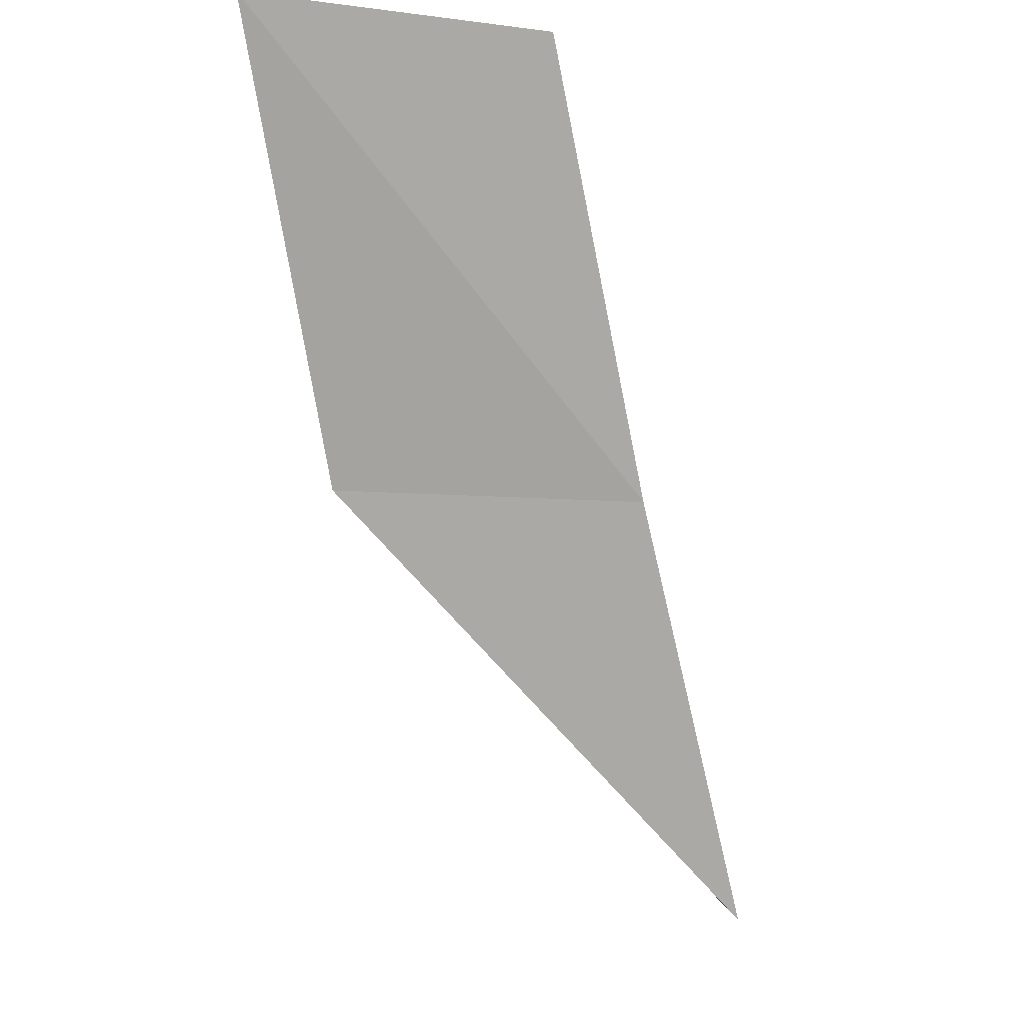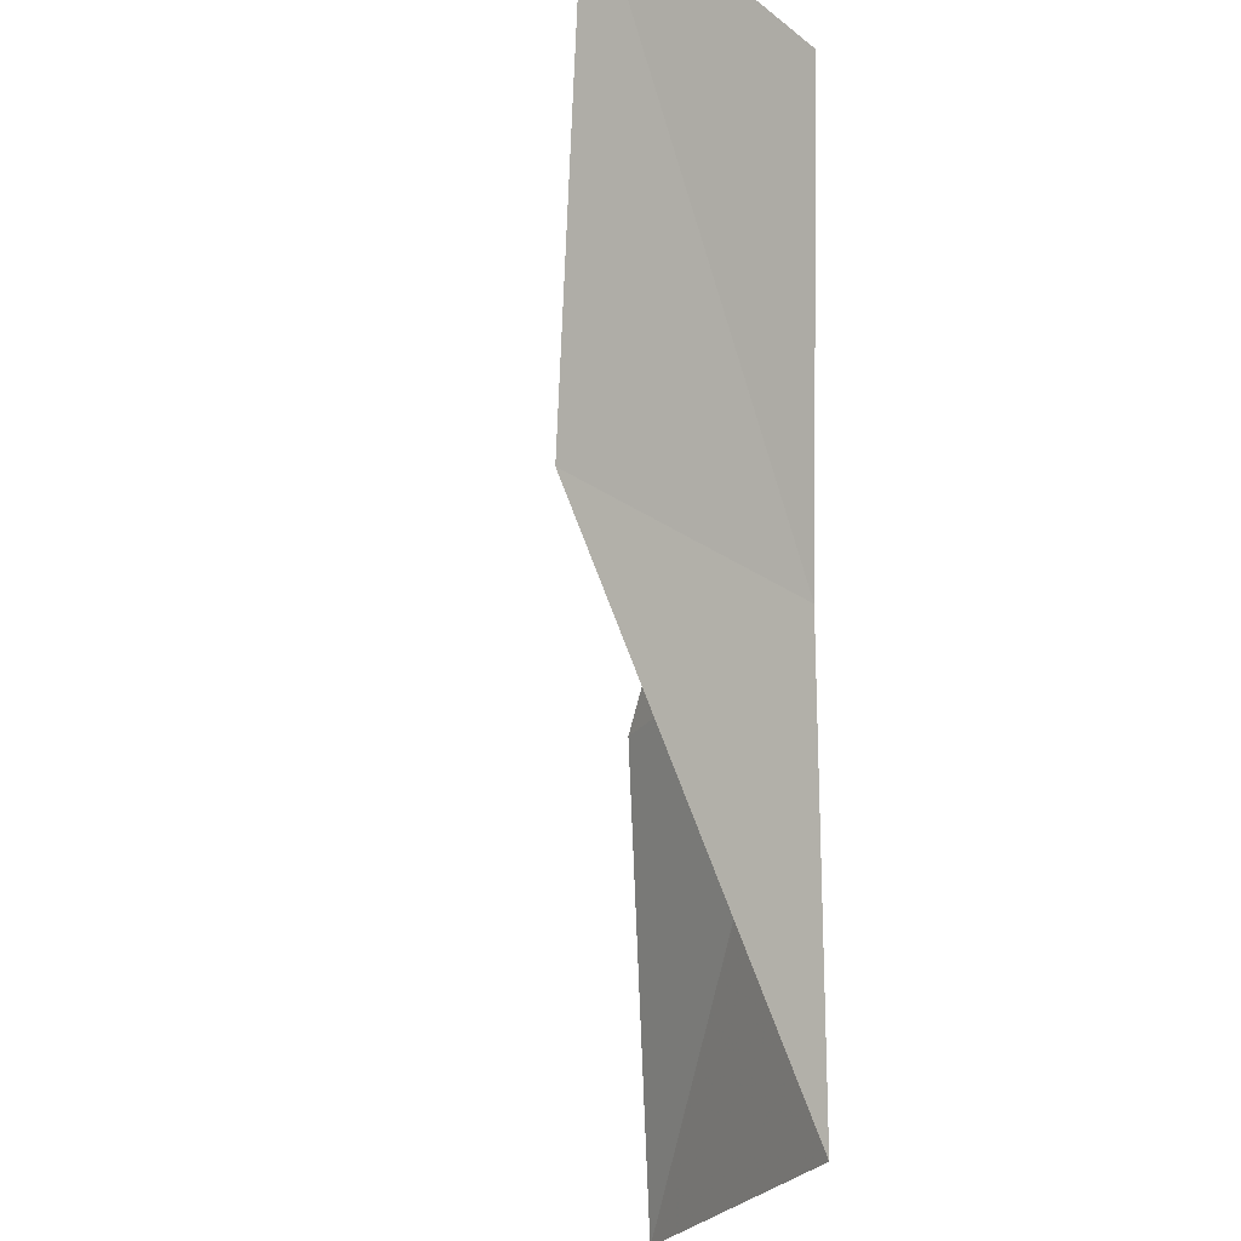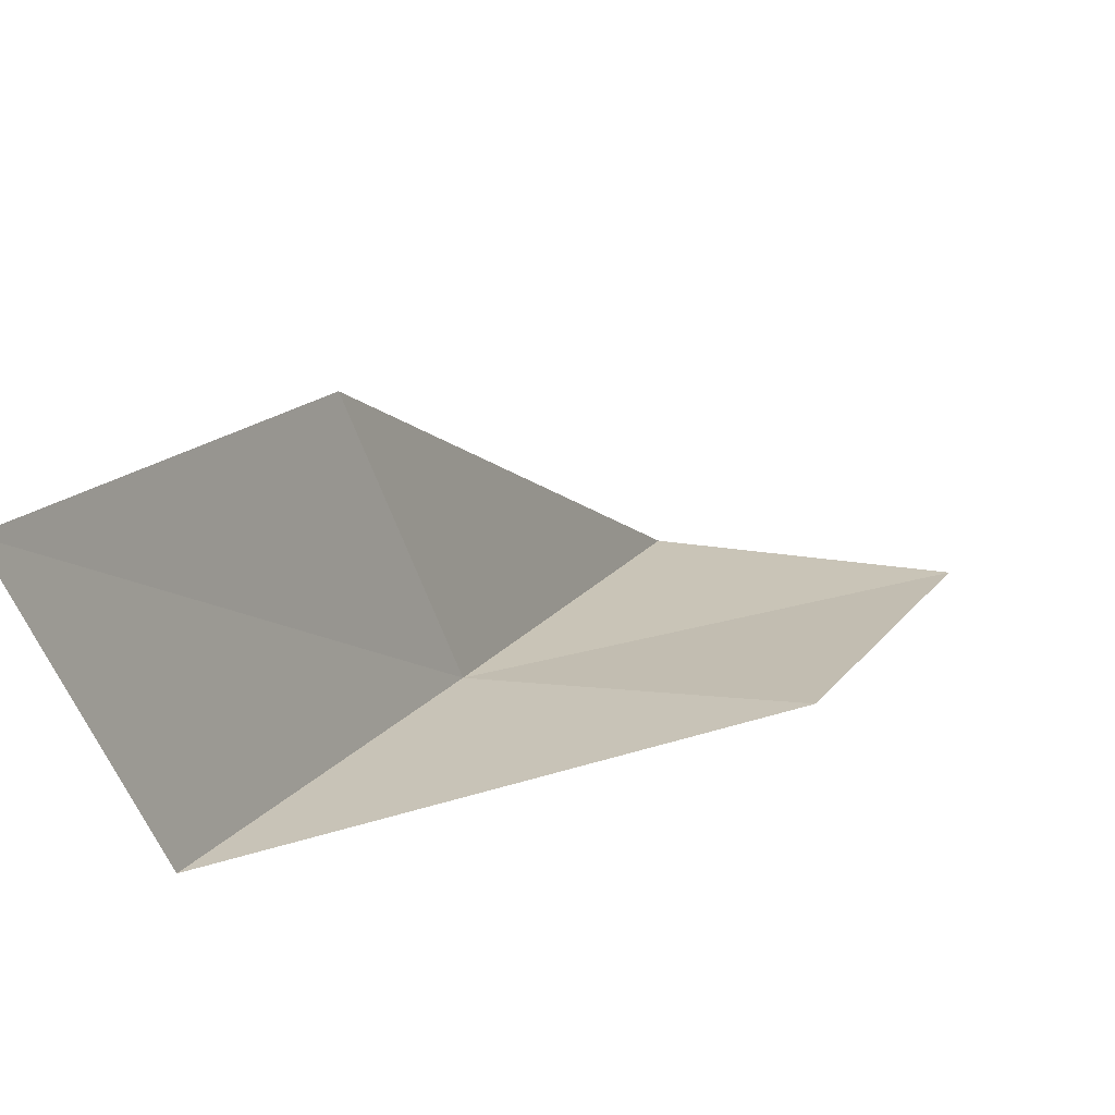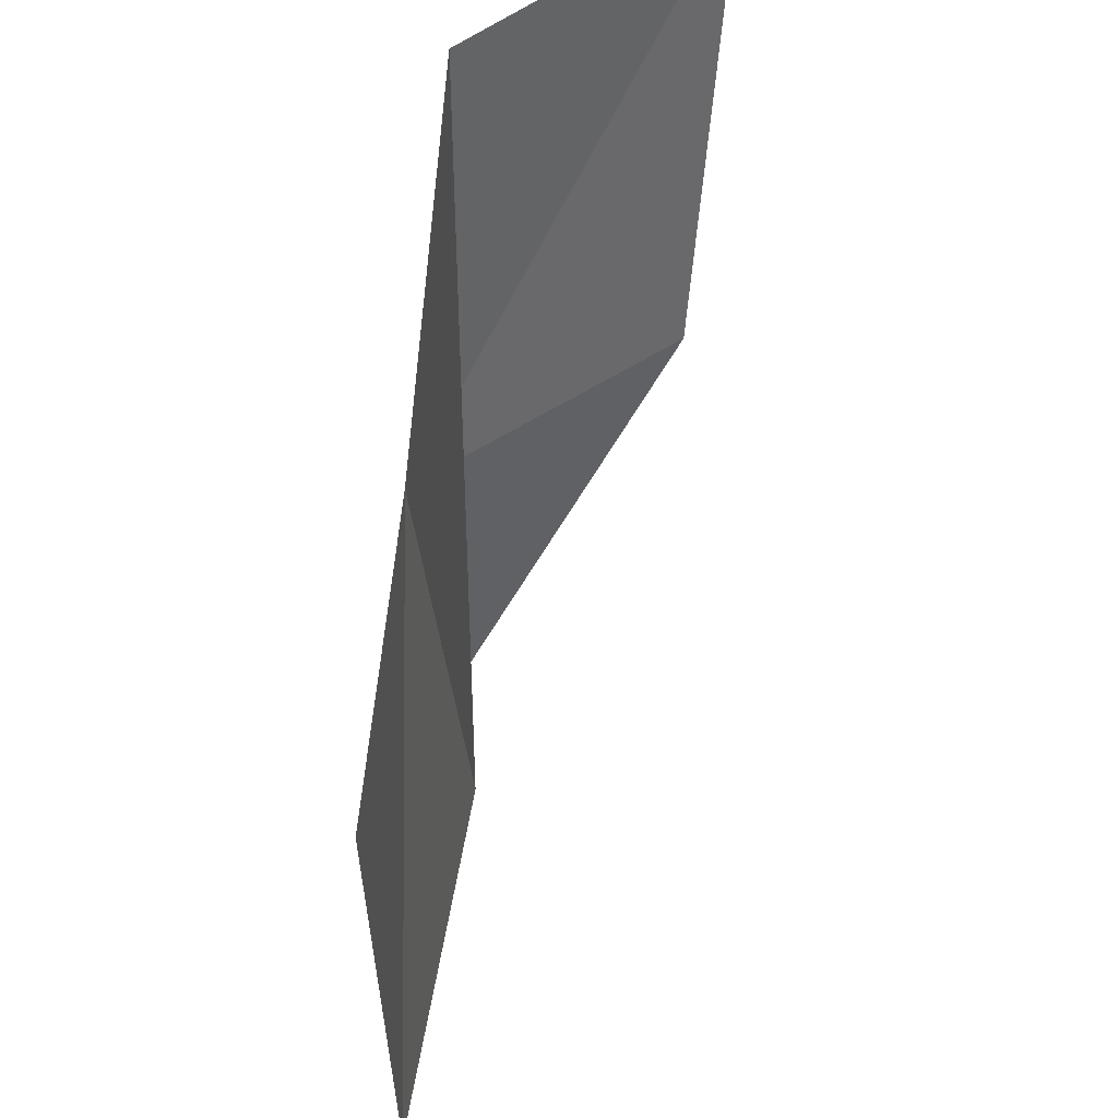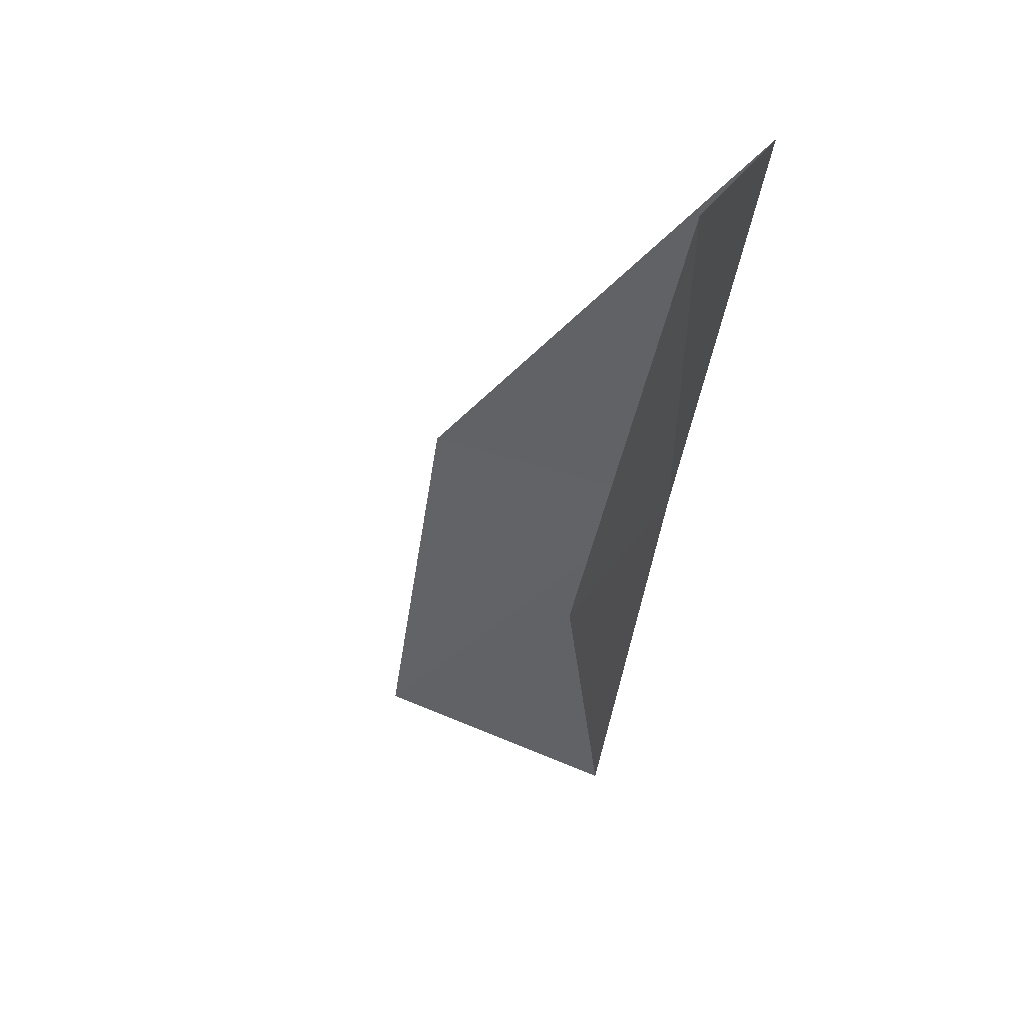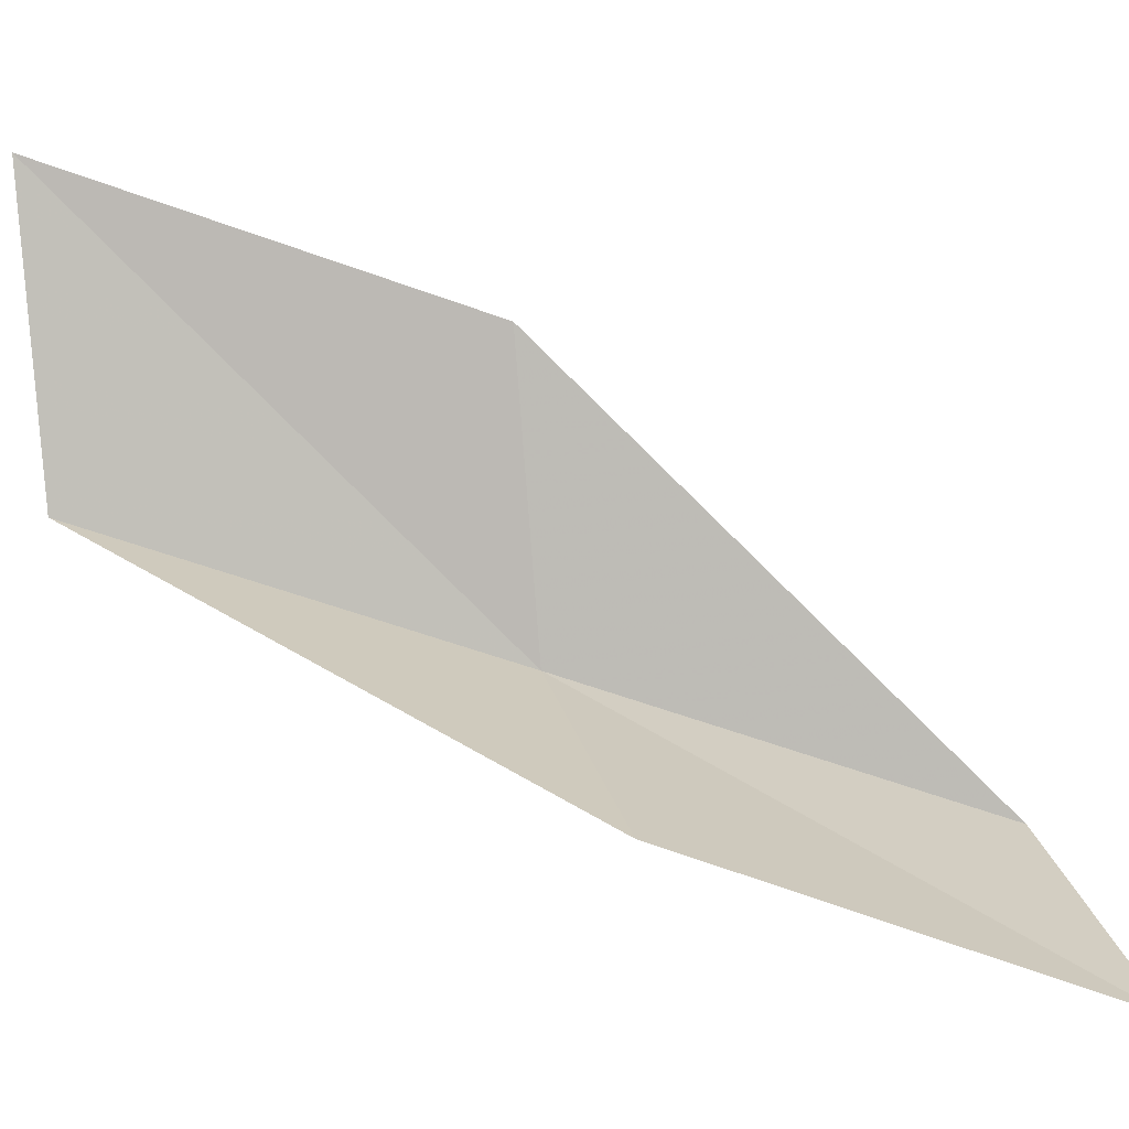
<metadata>
{"format":"obj","ext":"obj","renderer":"f3d","projection":"perspective","resolution":1024,"background":"white","views":[{"elev":-5.4,"azim":-20.2,"up":"+Z"},{"elev":-26.0,"azim":-47.7,"up":"+Z"},{"elev":36.1,"azim":-173.9,"up":"+Y"},{"elev":62.9,"azim":148.5,"up":"+Z"},{"elev":20.9,"azim":-69.4,"up":"+Z"},{"elev":23.5,"azim":-104.3,"up":"+Y"}]}
</metadata>
<code>
v -0.08654 33.68 65.53
v 0.9843 36.9 65.53
v -1.67 32.21 70.03
v -4.936 32.02 70.03
v -3.501 33.65 65.53
v 2.918 38.36 61.02
v 1.638 35.06 61.02
f 1 3 2
f 1 5 4
f 1 4 3
f 1 6 7
f 1 2 6
f 1 7 5

</code>
